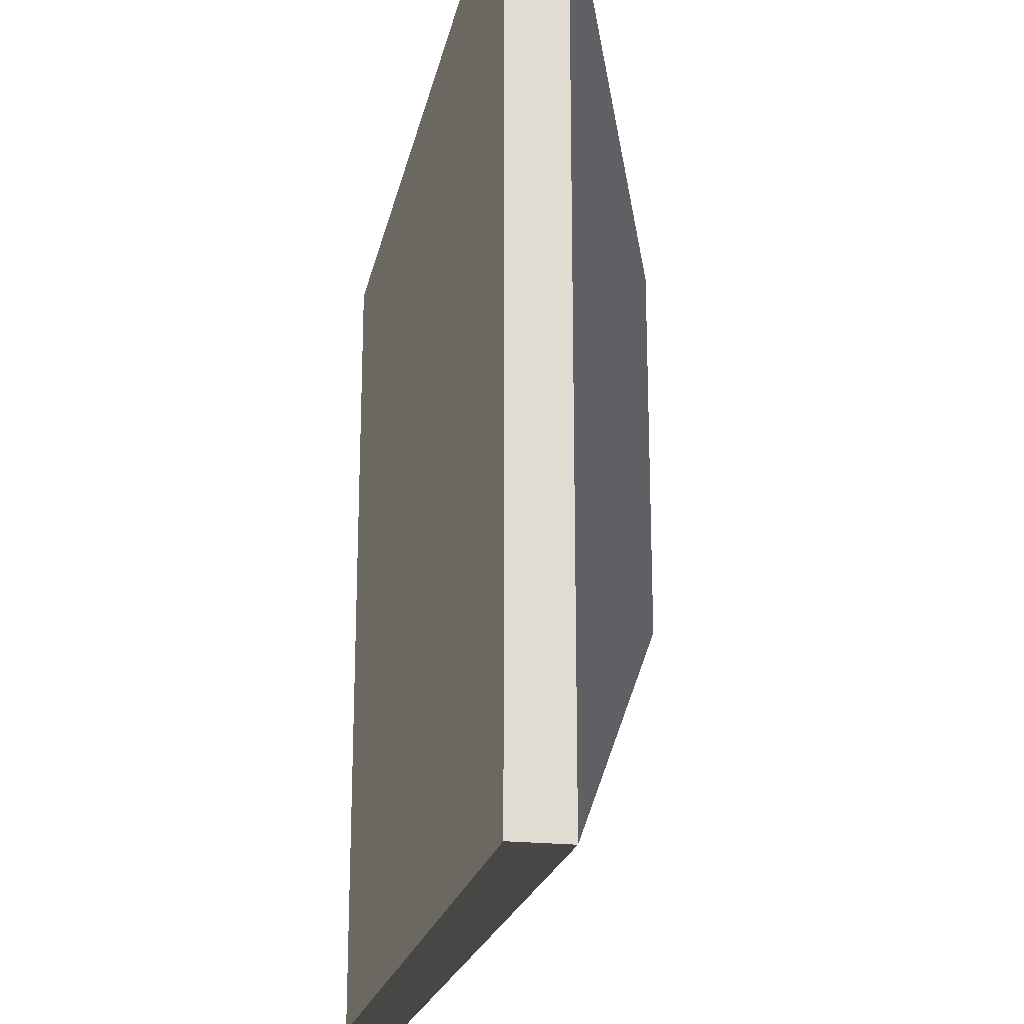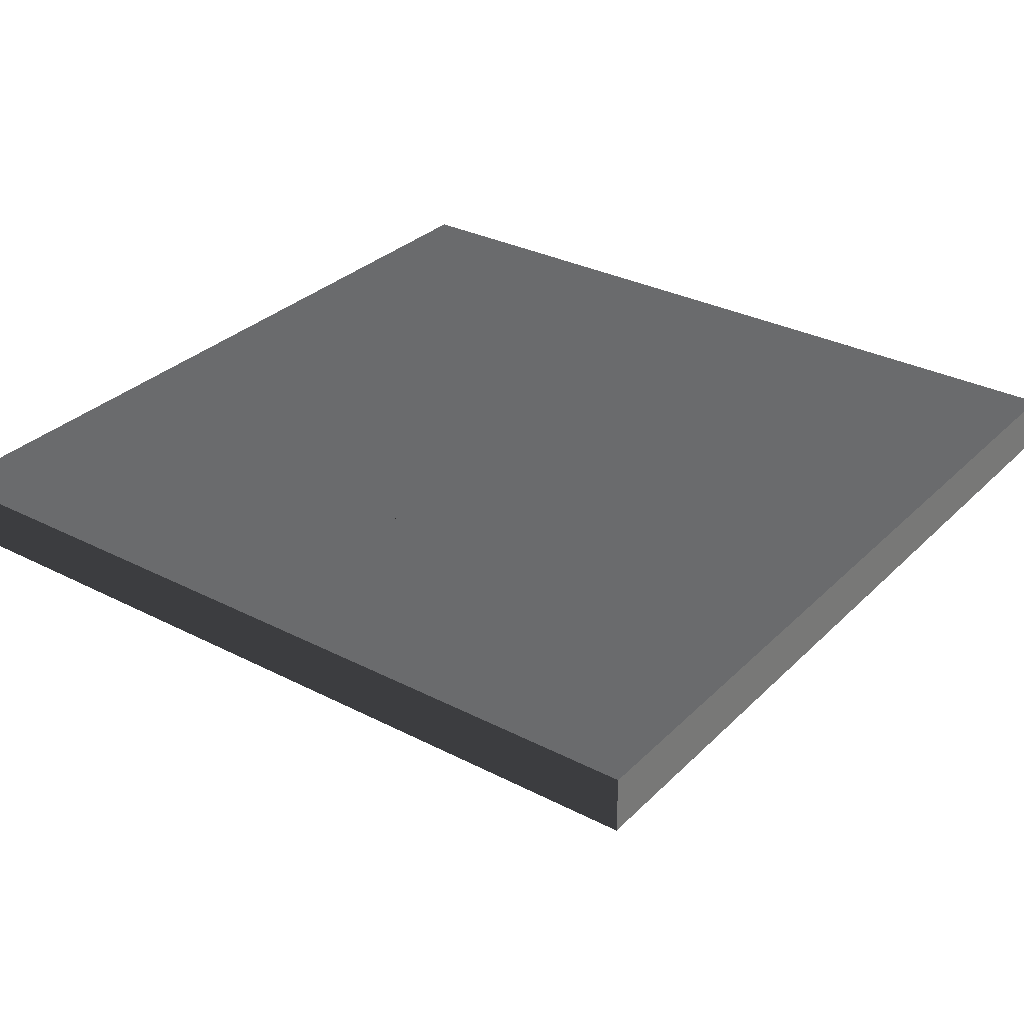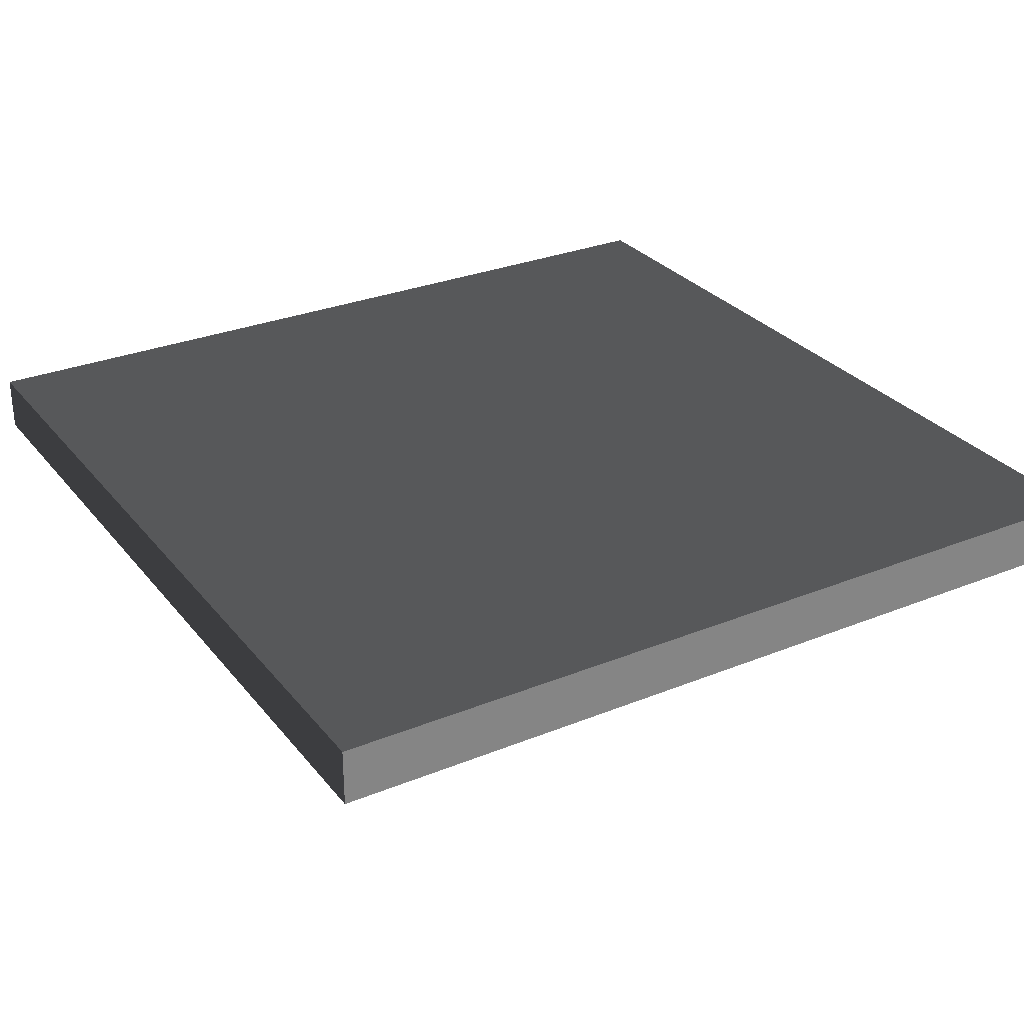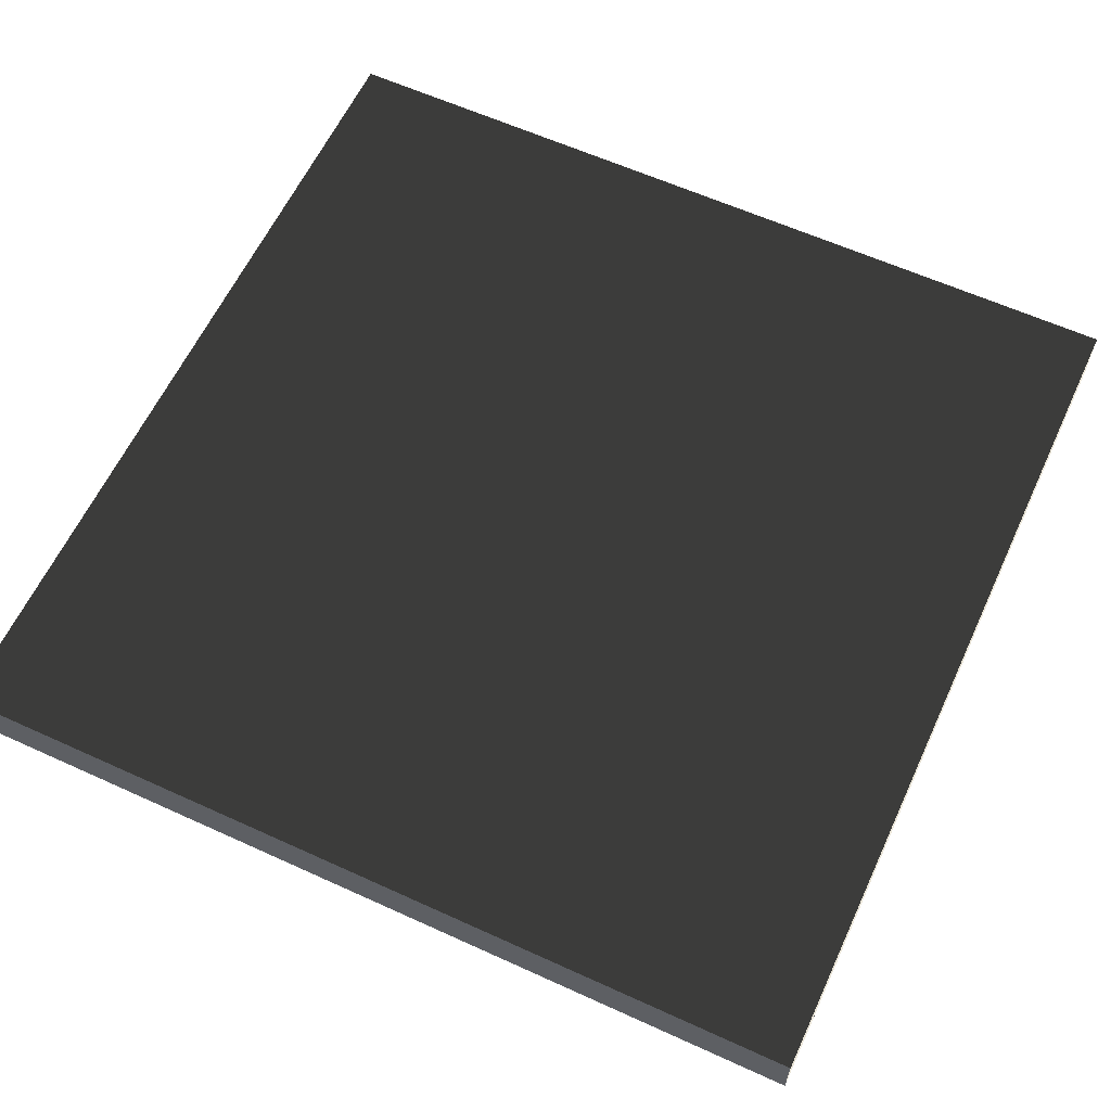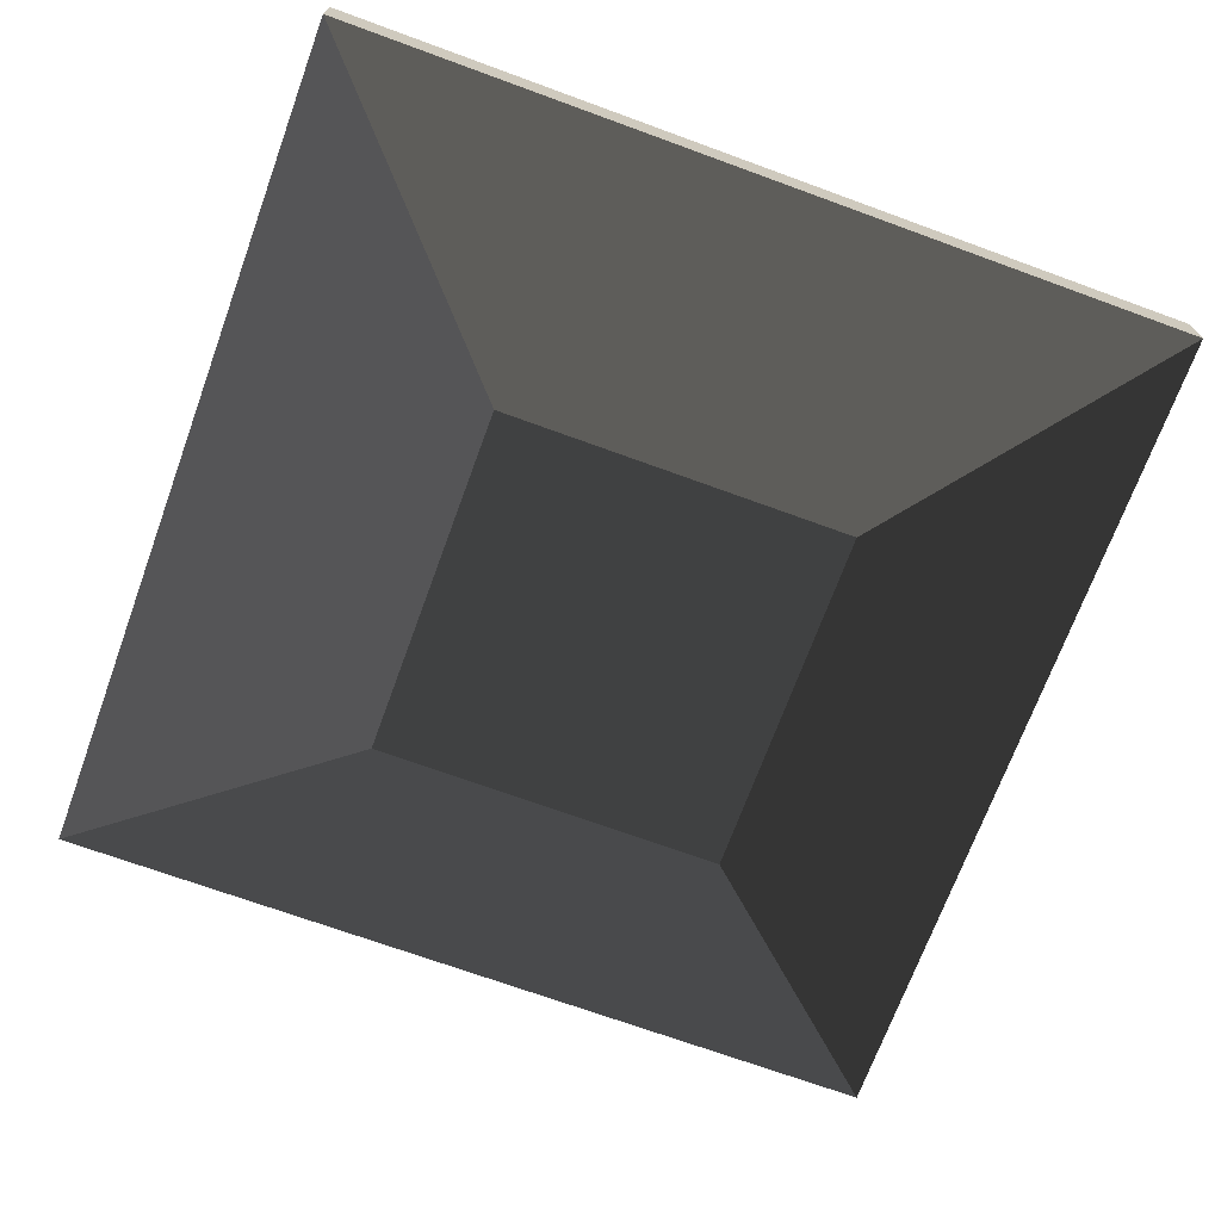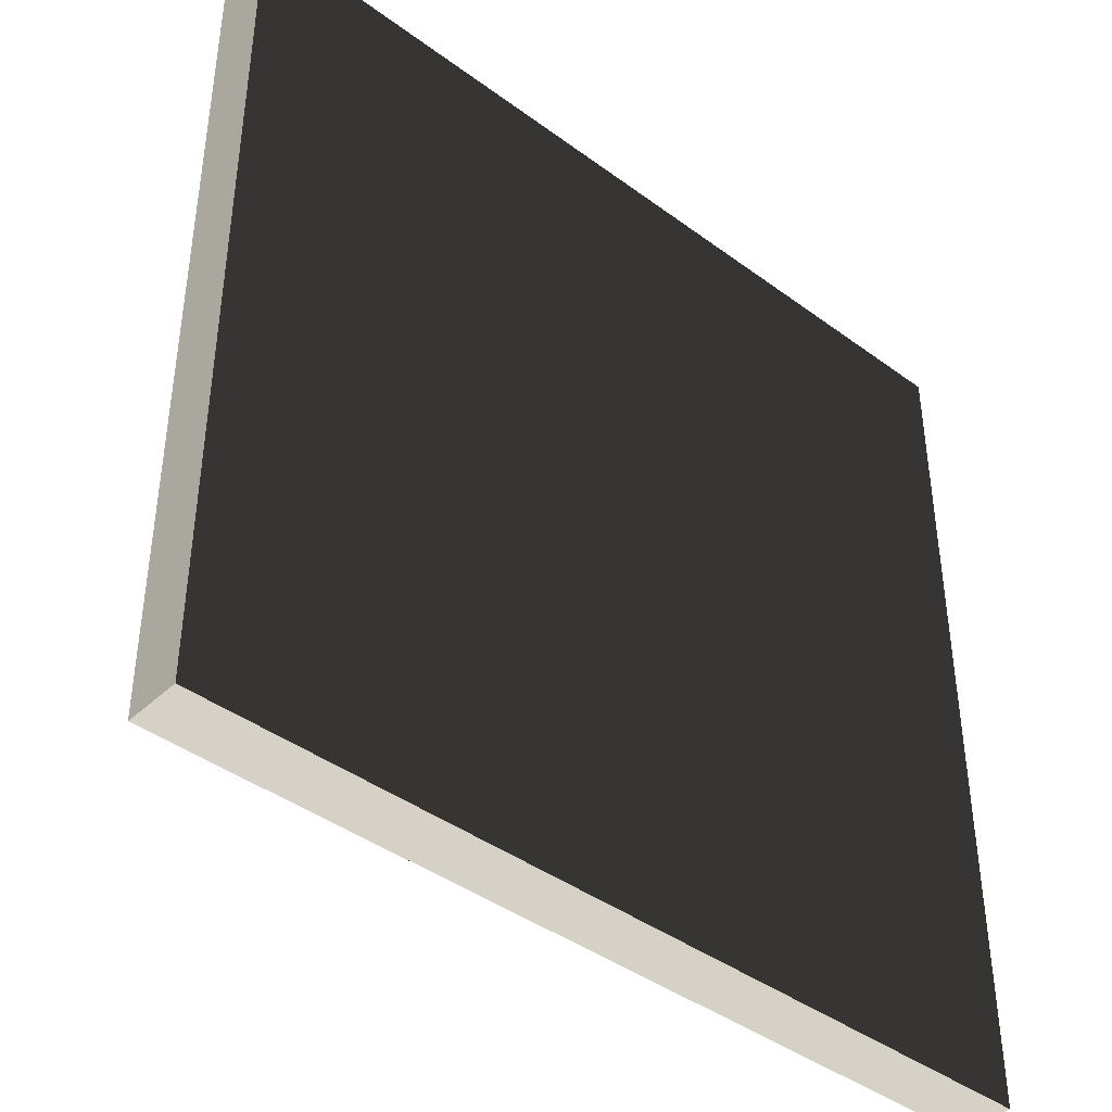
<metadata>
{"format":"obj","ext":"obj","renderer":"f3d","projection":"perspective","resolution":1024,"background":"white","views":[{"elev":-21.2,"azim":78.7,"up":"+Y"},{"elev":31.2,"azim":-143.7,"up":"+Z"},{"elev":29.3,"azim":-121.0,"up":"+Z"},{"elev":61.2,"azim":-65.1,"up":"+Z"},{"elev":-70.2,"azim":-110.1,"up":"+Z"},{"elev":-41.5,"azim":-41.7,"up":"+Y"}]}
</metadata>
<code>
v -29.66 19.86 -1.914
v -29.66 29.66 -1.914
v -29.66 29.66 1.929
v -29.66 19.86 1.929
v -29.66 10.06 -1.914
v -29.66 10.06 1.929
v 19.34 29.66 -1.914
v 29.14 29.66 -1.914
v 29.14 29.66 1.929
v 19.34 29.66 1.929
v 29.14 -19.34 -1.914
v 29.14 -29.14 -1.914
v 29.14 -29.14 1.929
v 29.14 -19.34 1.929
v 29.14 -9.535 -1.914
v 29.14 -9.535 1.929
v -19.86 -29.14 -1.914
v -29.66 -29.14 -1.914
v -29.66 -29.14 1.929
v -19.86 -29.14 1.929
v -19.86 -19.34 1.929
v -19.86 -29.14 1.929
v -29.66 -29.14 1.929
v -29.66 -19.34 1.929
v -10.06 -19.34 1.929
v -19.86 0.2649 1.929
v -10.06 0.2649 1.929
v -0.2649 -19.34 1.929
v -0.2649 -9.535 1.929
v -0.2649 0.2649 1.929
v -0.2649 10.06 1.929
v -10.06 10.06 1.929
v 9.535 -29.14 1.929
v 9.535 -19.34 1.929
v 19.34 -29.14 1.929
v 19.34 -19.34 1.929
v -0.2649 -29.14 1.929
v -10.06 19.86 1.929
v -19.86 29.66 1.929
v -10.06 29.66 1.929
v -19.86 10.06 1.929
v -29.66 29.66 1.929
v -29.66 10.06 1.929
v -0.2649 29.66 1.929
v -0.2649 19.86 1.929
v 9.535 0.2649 1.929
v 9.535 19.86 1.929
v 19.34 0.2649 1.929
v 19.34 10.06 1.929
v 19.34 19.86 1.929
v 19.34 29.66 1.929
v 9.535 29.66 1.929
v 9.535 -9.535 1.929
v 19.34 -9.535 1.929
v 29.14 19.86 1.929
v 29.14 10.06 1.929
v 29.14 0.2649 1.929
v 29.14 -9.535 1.929
v 11.59 -11.59 -10.7
v 29.14 -29.14 -1.914
v 29.14 -19.34 -1.914
v 29.14 -9.535 -1.914
v 29.14 0.2649 -1.914
v 29.14 10.06 -1.914
v 29.14 19.86 -1.914
v 29.14 29.66 -1.914
v 11.59 12.12 -10.7
v 29.14 -19.34 1.929
v 29.14 -29.14 1.929
v 19.34 -29.14 1.929
v 19.34 -19.34 1.929
v 29.14 -9.535 1.929
v 19.34 -9.535 1.929
v 9.535 -19.34 1.929
v 9.535 -9.535 1.929
v -0.2649 -19.34 1.929
v -0.2649 -9.535 1.929
v 9.535 0.2649 1.929
v -0.2649 0.2649 1.929
v -0.2649 -29.14 1.929
v -0.2649 -29.14 -1.914
v -10.06 -29.14 -1.914
v -19.86 -29.14 -1.914
v -19.86 -29.14 1.929
v -10.06 -29.14 1.929
v -0.2649 -19.34 1.929
v -0.2649 -29.14 1.929
v -10.06 -29.14 1.929
v -10.06 -19.34 1.929
v -10.06 -19.34 1.929
v -10.06 -29.14 1.929
v -19.86 -29.14 1.929
v -19.86 -19.34 1.929
v -19.86 -9.535 1.929
v -29.66 -19.34 1.929
v -29.66 -9.535 1.929
v 29.14 -29.14 -1.914
v 19.34 -29.14 -1.914
v 19.34 -29.14 1.929
v 29.14 -29.14 1.929
v 19.34 -29.14 -1.914
v 9.535 -29.14 -1.914
v 9.535 -29.14 1.929
v 19.34 -29.14 1.929
v -0.2649 -29.14 1.929
v -0.2649 -29.14 -1.914
v -29.66 29.66 -1.914
v -19.86 29.66 -1.914
v -19.86 29.66 1.929
v -29.66 29.66 1.929
v -10.06 29.66 1.929
v -10.06 29.66 -1.914
v -0.2649 29.66 1.929
v -0.2649 29.66 -1.914
v -0.2649 29.66 -1.914
v 9.535 29.66 -1.914
v 9.535 29.66 1.929
v -0.2649 29.66 1.929
v 9.535 29.66 -1.914
v 19.34 29.66 -1.914
v 19.34 29.66 1.929
v 9.535 29.66 1.929
v -10.06 10.06 1.929
v -10.06 0.2649 1.929
v -19.86 0.2649 1.929
v -19.86 10.06 1.929
v -29.66 0.2649 1.929
v -29.66 10.06 1.929
v -0.2649 19.86 1.929
v -0.2649 10.06 1.929
v -10.06 19.86 1.929
v 9.535 29.66 1.929
v 9.535 19.86 1.929
v -0.2649 29.66 1.929
v -29.66 10.06 1.929
v -29.66 19.86 1.929
v -29.66 29.66 1.929
v -0.2649 0.2649 1.929
v -0.2649 10.06 1.929
v -0.2649 19.86 1.929
v 29.14 29.66 1.929
v 29.14 19.86 1.929
v 19.34 19.86 1.929
v 19.34 29.66 1.929
v 29.14 10.06 1.929
v 29.14 0.2649 1.929
v 19.34 0.2649 1.929
v 19.34 10.06 1.929
v 19.34 -29.14 -1.914
v 29.14 -29.14 -1.914
v 11.59 -11.59 -10.7
v 9.535 -29.14 -1.914
v -12.12 -11.59 -10.7
v -0.2649 -29.14 -1.914
v -10.06 -29.14 -1.914
v -19.86 -29.14 -1.914
v -29.66 -29.14 -1.914
v 11.59 12.12 -10.7
v 29.14 29.66 -1.914
v 19.34 29.66 -1.914
v 9.535 29.66 -1.914
v -12.12 12.12 -10.7
v -0.2649 29.66 -1.914
v -10.06 29.66 -1.914
v -19.86 29.66 -1.914
v -29.66 29.66 -1.914
v -19.86 -9.535 1.929
v -29.66 -9.535 1.929
v -29.66 0.2649 1.929
v -19.86 -19.34 1.929
v -19.86 -9.535 1.929
v 29.14 29.66 -1.914
v 29.14 19.86 -1.914
v 29.14 19.86 1.929
v 29.14 29.66 1.929
v 29.14 19.86 -1.914
v 29.14 10.06 -1.914
v 29.14 10.06 1.929
v 29.14 19.86 1.929
v 29.14 10.06 -1.914
v 29.14 0.2649 -1.914
v 29.14 0.2649 1.929
v 29.14 10.06 1.929
v 29.14 0.2649 -1.914
v 29.14 -9.535 -1.914
v 29.14 -9.535 1.929
v 29.14 0.2649 1.929
v -29.66 -29.14 -1.914
v -29.66 -19.34 -1.914
v -29.66 -19.34 1.929
v -29.66 -29.14 1.929
v -29.66 -19.34 -1.914
v -29.66 -9.535 -1.914
v -29.66 -9.535 1.929
v -29.66 -19.34 1.929
v -29.66 -9.535 -1.914
v -29.66 0.2649 -1.914
v -29.66 0.2649 1.929
v -29.66 -9.535 1.929
v -29.66 0.2649 -1.914
v -29.66 10.06 -1.914
v -29.66 10.06 1.929
v -29.66 0.2649 1.929
v -29.66 -29.14 -1.914
v -12.12 -11.59 -10.7
v -12.12 12.12 -10.7
v -29.66 29.66 -1.914
v -29.66 29.66 -1.914
v -29.66 -19.34 -1.914
v -29.66 -29.14 -1.914
v -29.66 29.66 -1.914
v -29.66 -9.535 -1.914
v -29.66 29.66 -1.914
v -29.66 0.2649 -1.914
v -29.66 29.66 -1.914
v -29.66 10.06 -1.914
v -29.66 29.66 -1.914
v -29.66 19.86 -1.914
v -29.66 10.06 -1.914
v 11.59 12.12 -10.7
v -12.12 12.12 -10.7
v -12.12 -11.59 -10.7
v 11.59 -11.59 -10.7
g Magic_platform2_(8)_619_110
f 1 3 2
f 1 4 3
f 5 4 1
f 5 6 4
f 7 9 8
f 7 10 9
f 11 13 12
f 11 14 13
f 15 14 11
f 15 16 14
f 17 19 18
f 17 20 19
f 21 23 22
f 21 24 23
f 25 26 21
f 25 27 26
f 28 27 25
f 29 27 28
f 27 29 30
f 31 27 30
f 31 32 27
f 33 34 28
f 35 34 33
f 34 35 36
f 33 28 37
f 38 39 32
f 39 38 40
f 32 39 41
f 41 39 42
f 41 42 43
f 44 40 38
f 44 38 45
f 46 45 30
f 46 47 45
f 48 47 46
f 49 47 48
f 47 49 50
f 51 47 50
f 51 52 47
f 48 46 53
f 48 53 54
f 55 50 49
f 55 49 56
f 57 48 54
f 57 54 58
f 59 61 60
f 61 59 62
f 62 59 63
f 63 59 64
f 64 59 65
f 65 59 66
f 66 59 67
f 68 70 69
f 68 71 70
f 72 71 68
f 72 73 71
f 73 74 71
f 73 75 74
f 75 76 74
f 75 77 76
f 78 77 75
f 78 79 77
f 80 82 81
f 82 80 83
f 83 80 84
f 84 80 85
f 86 88 87
f 86 89 88
f 90 92 91
f 90 93 92
f 94 95 93
f 94 96 95
f 97 99 98
f 97 100 99
f 101 103 102
f 101 104 103
f 102 103 105
f 102 105 106
f 107 109 108
f 107 110 109
f 108 109 111
f 108 111 112
f 112 111 113
f 112 113 114
f 115 117 116
f 115 118 117
f 119 121 120
f 119 122 121
f 123 125 124
f 123 126 125
f 126 127 125
f 126 128 127
f 129 123 130
f 129 131 123
f 132 129 133
f 132 134 129
f 135 137 136
f 138 140 139
f 141 143 142
f 141 144 143
f 145 147 146
f 145 148 147
f 149 151 150
f 151 149 152
f 151 152 153
f 153 152 154
f 153 154 155
f 153 155 156
f 153 156 157
f 158 160 159
f 160 158 161
f 161 158 162
f 161 162 163
f 163 162 164
f 164 162 165
f 165 162 166
f 26 168 167
f 26 169 168
f 170 26 171
f 172 174 173
f 172 175 174
f 176 178 177
f 176 179 178
f 180 182 181
f 180 183 182
f 184 186 185
f 184 187 186
f 188 190 189
f 188 191 190
f 192 194 193
f 192 195 194
f 196 198 197
f 196 199 198
f 200 202 201
f 200 203 202
f 204 206 205
f 206 204 207
f 208 210 209
f 211 209 212
f 213 212 214
f 215 214 216
f 217 219 218
f 220 222 221
f 220 223 222

</code>
